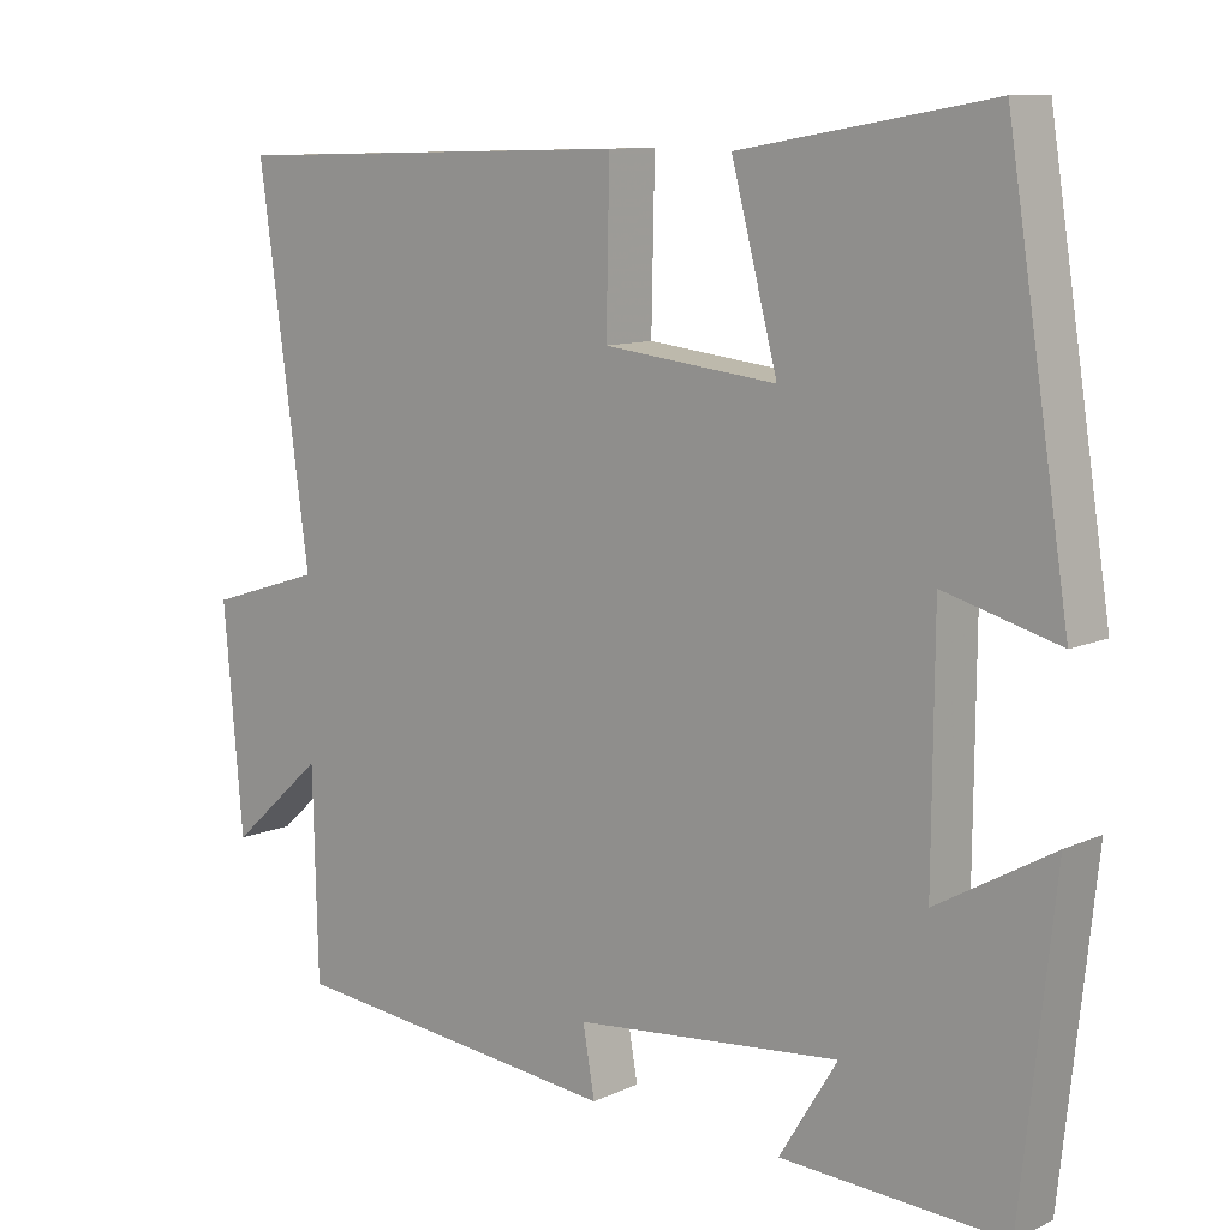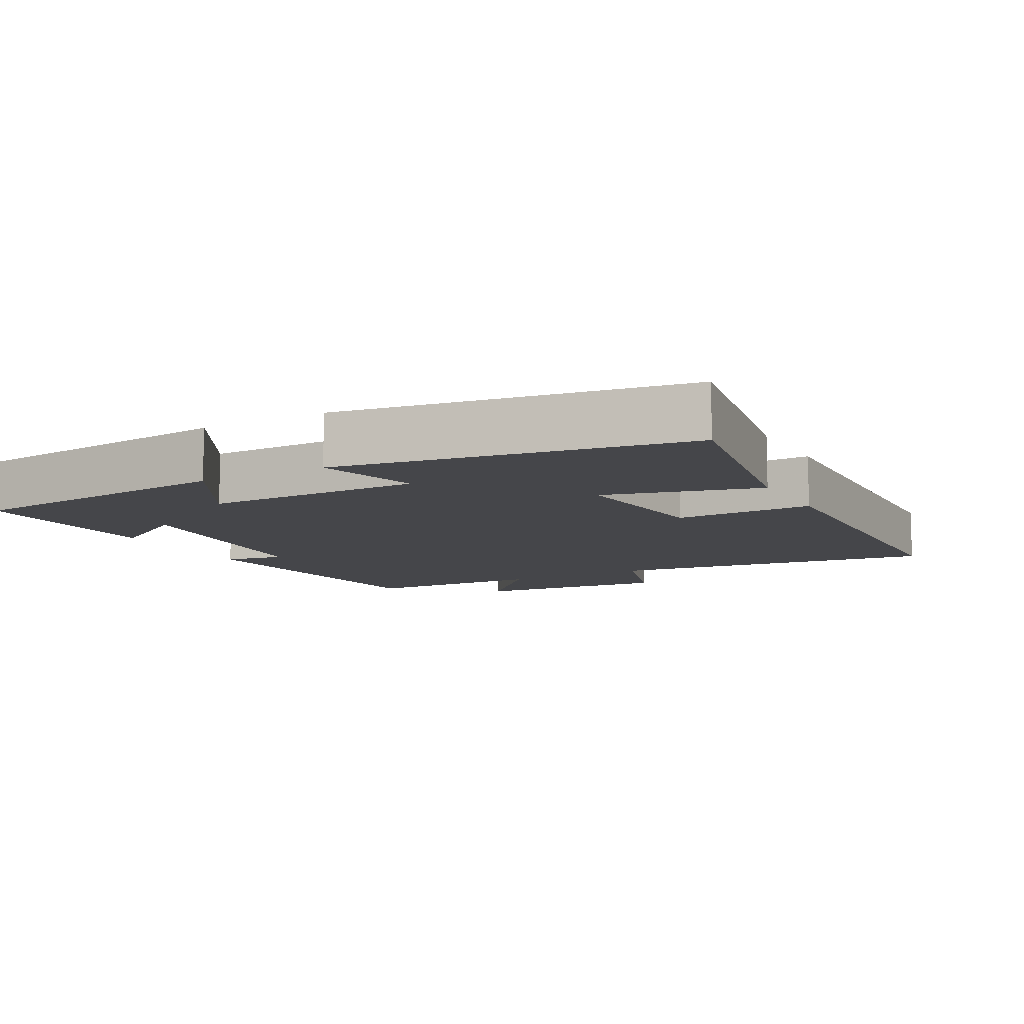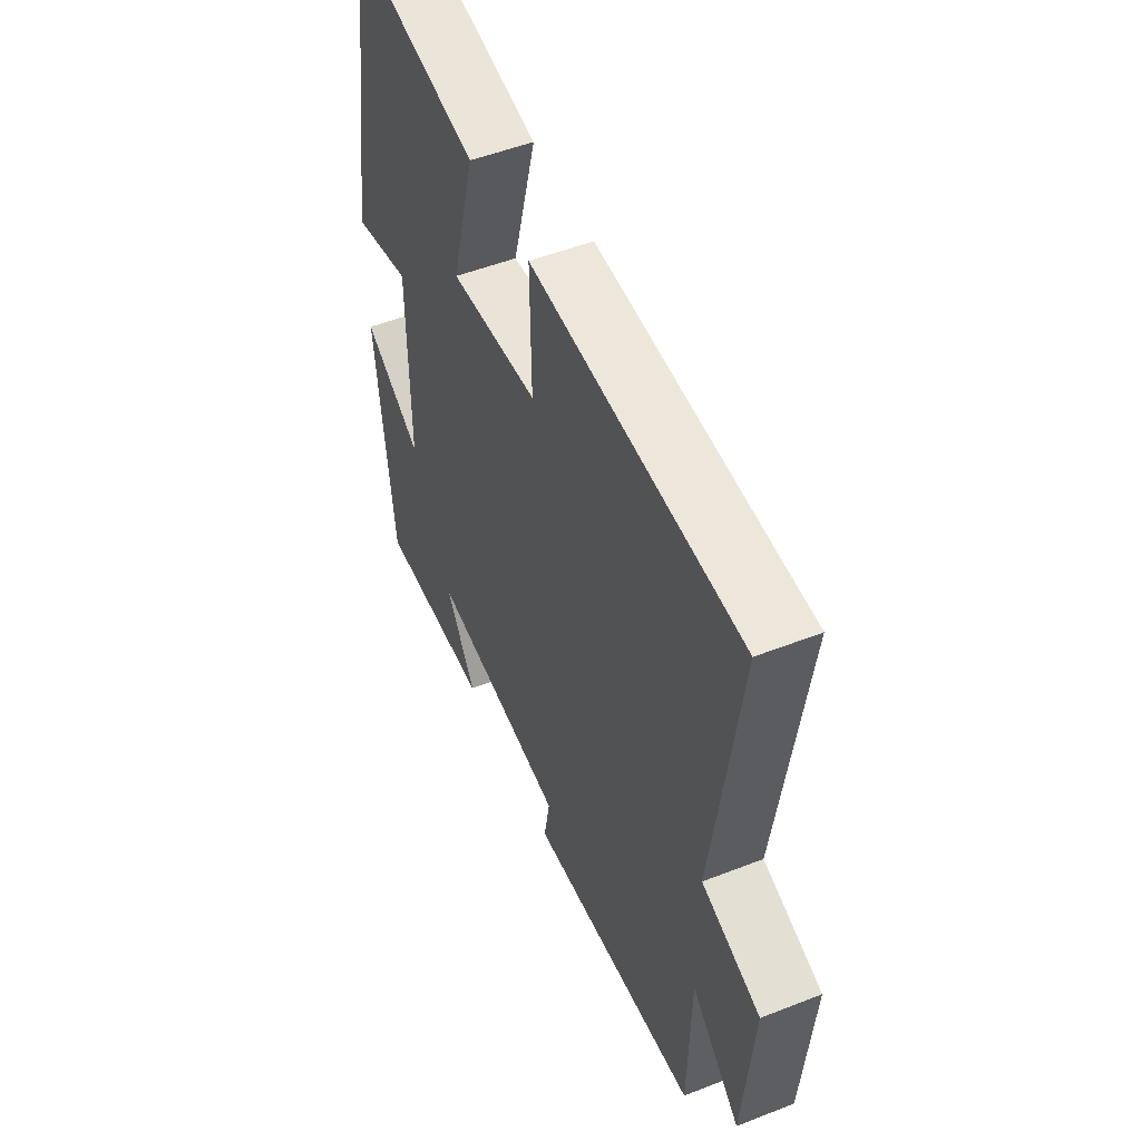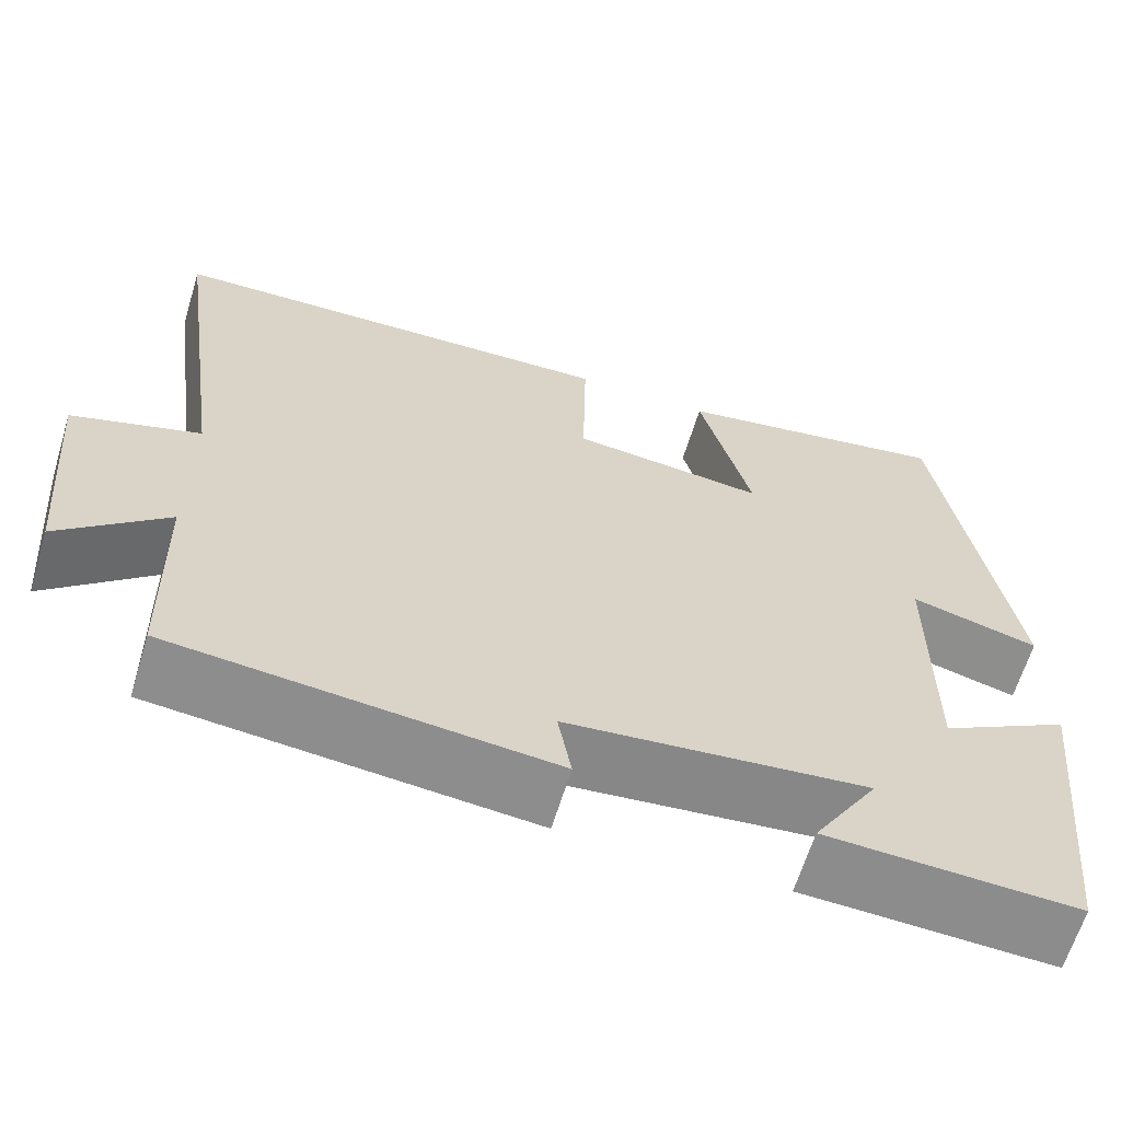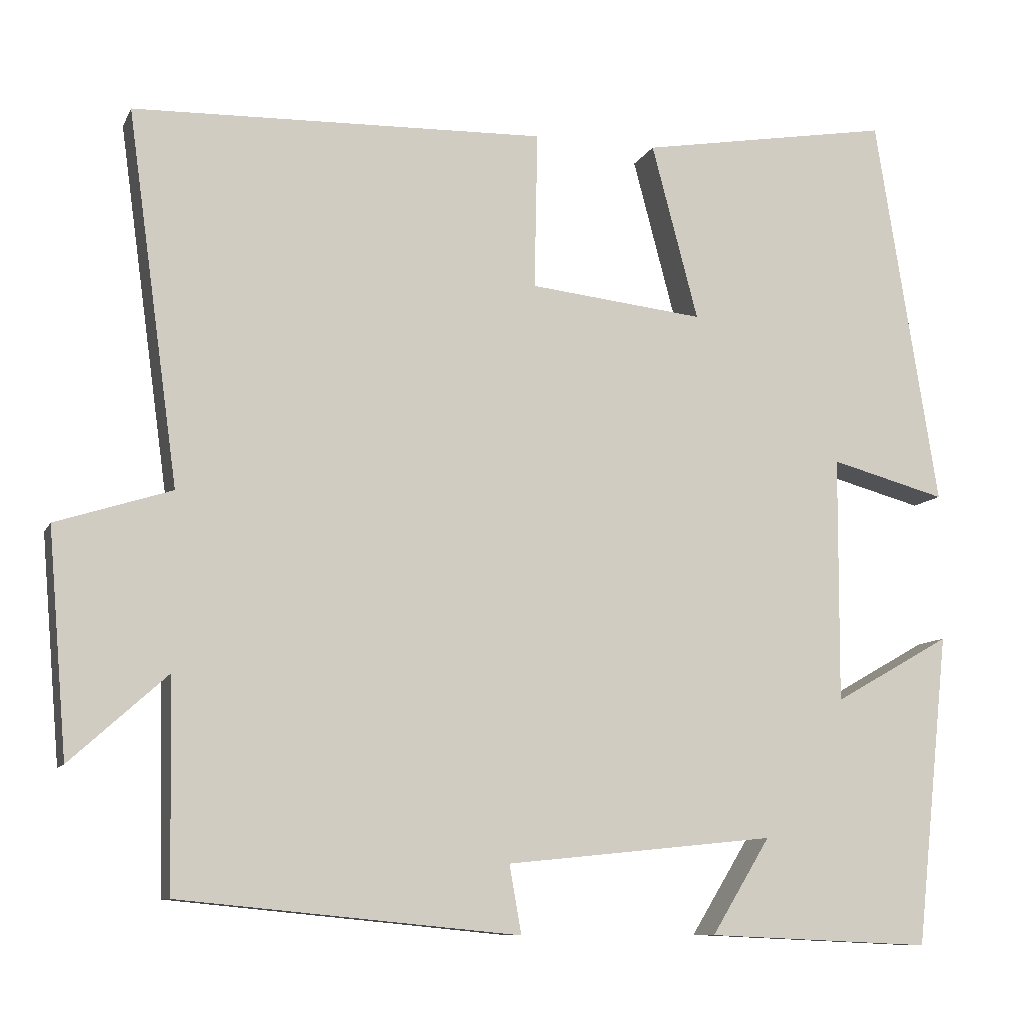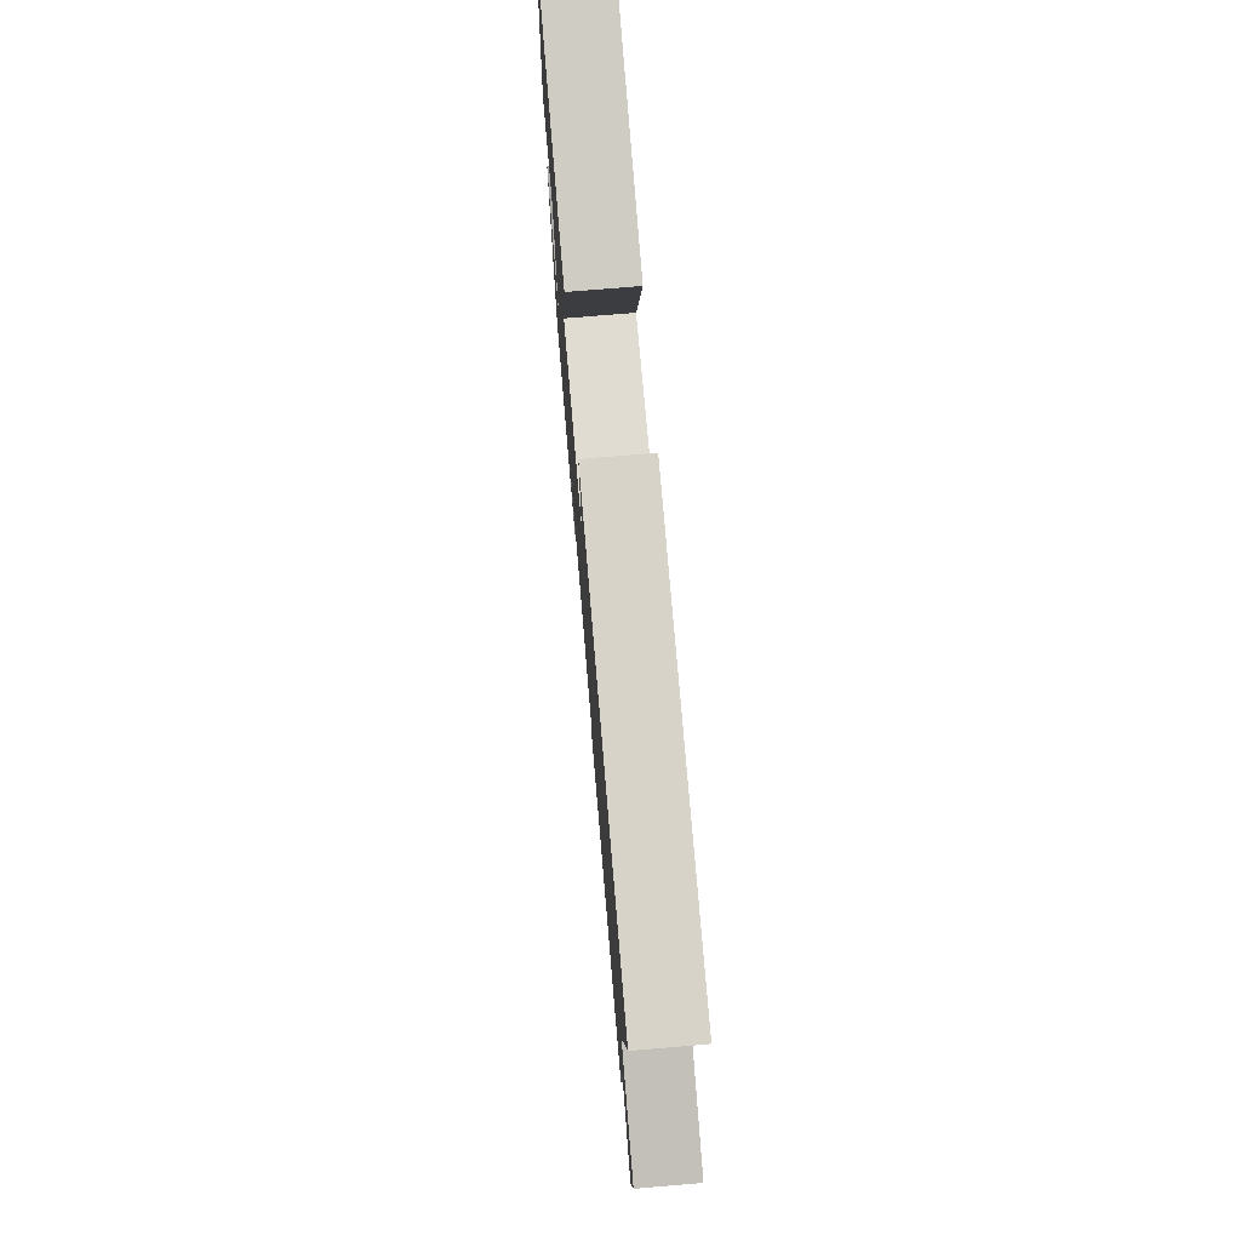
<metadata>
{"format":"obj","ext":"obj","renderer":"f3d","projection":"perspective","resolution":1024,"background":"white","views":[{"elev":10.4,"azim":-138.9,"up":"+Z"},{"elev":-9.9,"azim":-61.5,"up":"+Y"},{"elev":51.5,"azim":67.0,"up":"+Z"},{"elev":-63.8,"azim":163.1,"up":"+Z"},{"elev":-9.6,"azim":163.0,"up":"+Z"},{"elev":75.3,"azim":85.2,"up":"+Z"}]}
</metadata>
<code>
v -0.458 0.07 -0.513
v -0.5 0.07 -0.123
v -0.354 0.07 -0.206
v -0.356 0.07 0.102
v -0.5 0.07 0.063
v -0.422 0.07 0.554
v -0.107 0.07 0.5
v -0.165 0.07 0.28
v 0.053 0.07 0.304
v 0.049 0.07 0.5
v 0.564 0.07 0.485
v 0.5 0.07 0.02
v 0.644 0.07 -0.026
v 0.62 0.07 -0.306
v 0.5 0.07 -0.198
v 0.494 0.07 -0.458
v 0.071 0.07 -0.5
v 0.086 0.07 -0.415
v -0.25 0.07 -0.381
v -0.177 0.07 -0.5
v -0.458 0 -0.513
v -0.5 0 -0.123
v -0.354 0 -0.206
v -0.356 0 0.102
v -0.5 0 0.063
v -0.422 0 0.554
v -0.107 0 0.5
v -0.165 0 0.28
v 0.053 0 0.304
v 0.049 0 0.5
v 0.564 0 0.485
v 0.5 0 0.02
v 0.644 0 -0.026
v 0.62 0 -0.306
v 0.5 0 -0.198
v 0.494 0 -0.458
v 0.071 0 -0.5
v 0.086 0 -0.415
v -0.25 0 -0.381
v -0.177 0 -0.5
f 19 20 1 2
f 15 16 17 18
f 15 18 19
f 12 13 14 15
f 12 15 19
f 9 10 11 12
f 8 9 12 19
f 5 6 7 8
f 4 5 8
f 3 4 8 19
f 2 3 19
f 22 21 40 39
f 38 37 36 35
f 39 38 35
f 35 34 33 32
f 39 35 32
f 32 31 30 29
f 39 32 29 28
f 28 27 26 25
f 28 25 24
f 39 28 24 23
f 39 23 22
f 1 21 22 2
f 2 22 23 3
f 3 23 24 4
f 4 24 25 5
f 5 25 26 6
f 6 26 27 7
f 7 27 28 8
f 8 28 29 9
f 9 29 30 10
f 10 30 31 11
f 11 31 32 12
f 12 32 33 13
f 13 33 34 14
f 14 34 35 15
f 15 35 36 16
f 16 36 37 17
f 17 37 38 18
f 18 38 39 19
f 19 39 40 20
f 20 40 21 1

</code>
